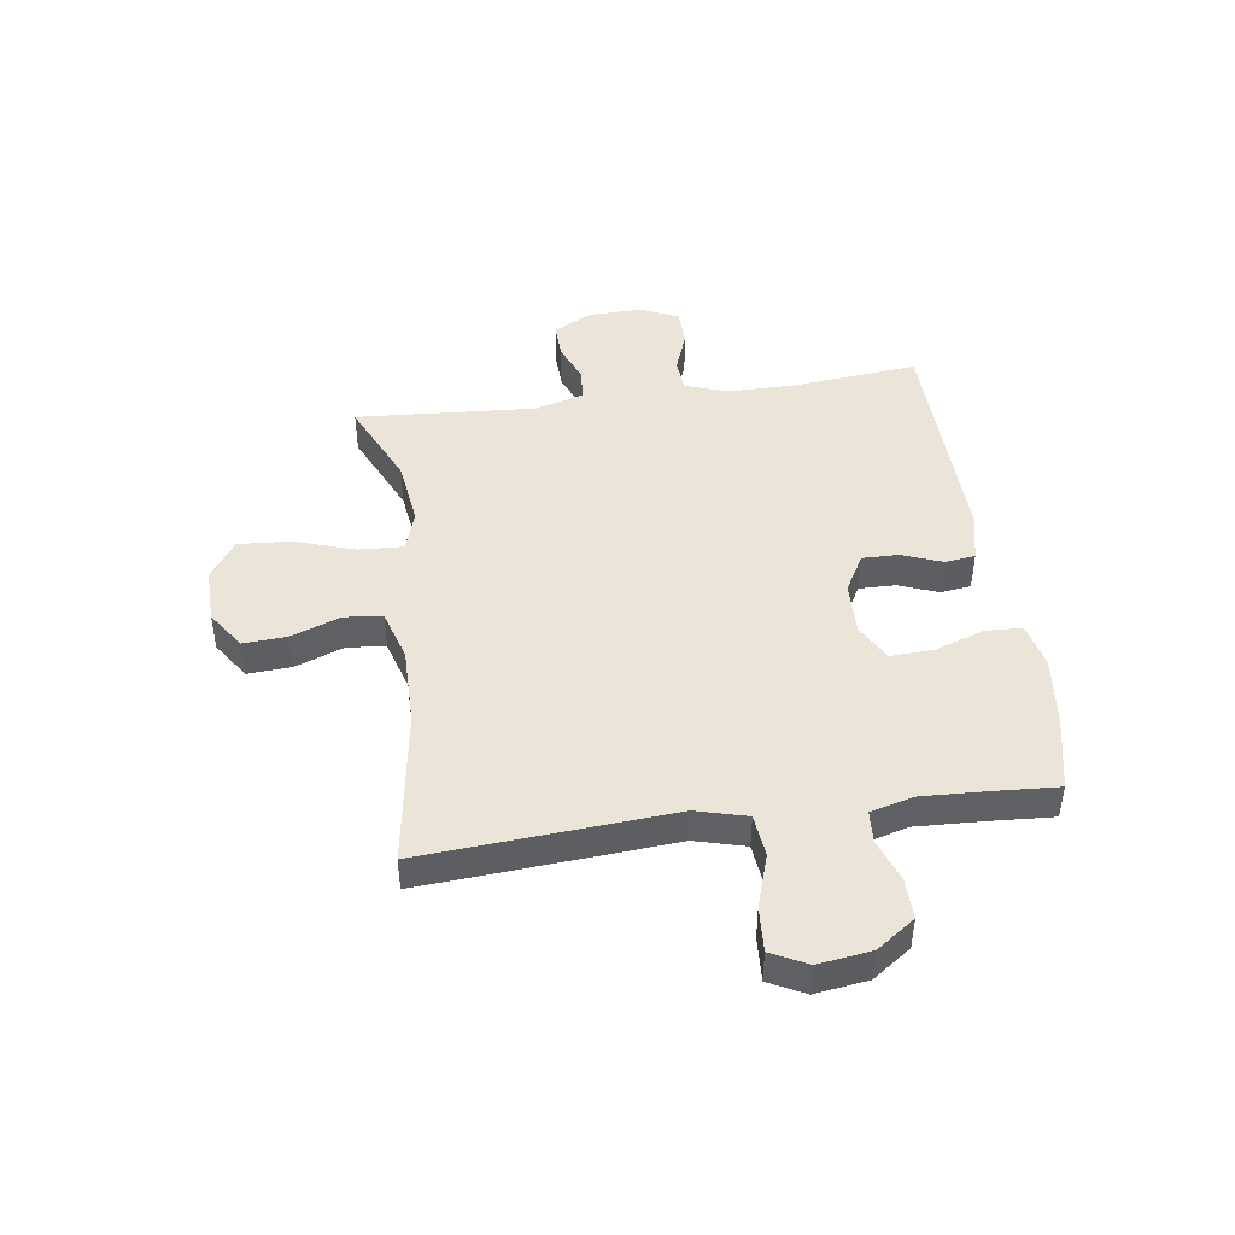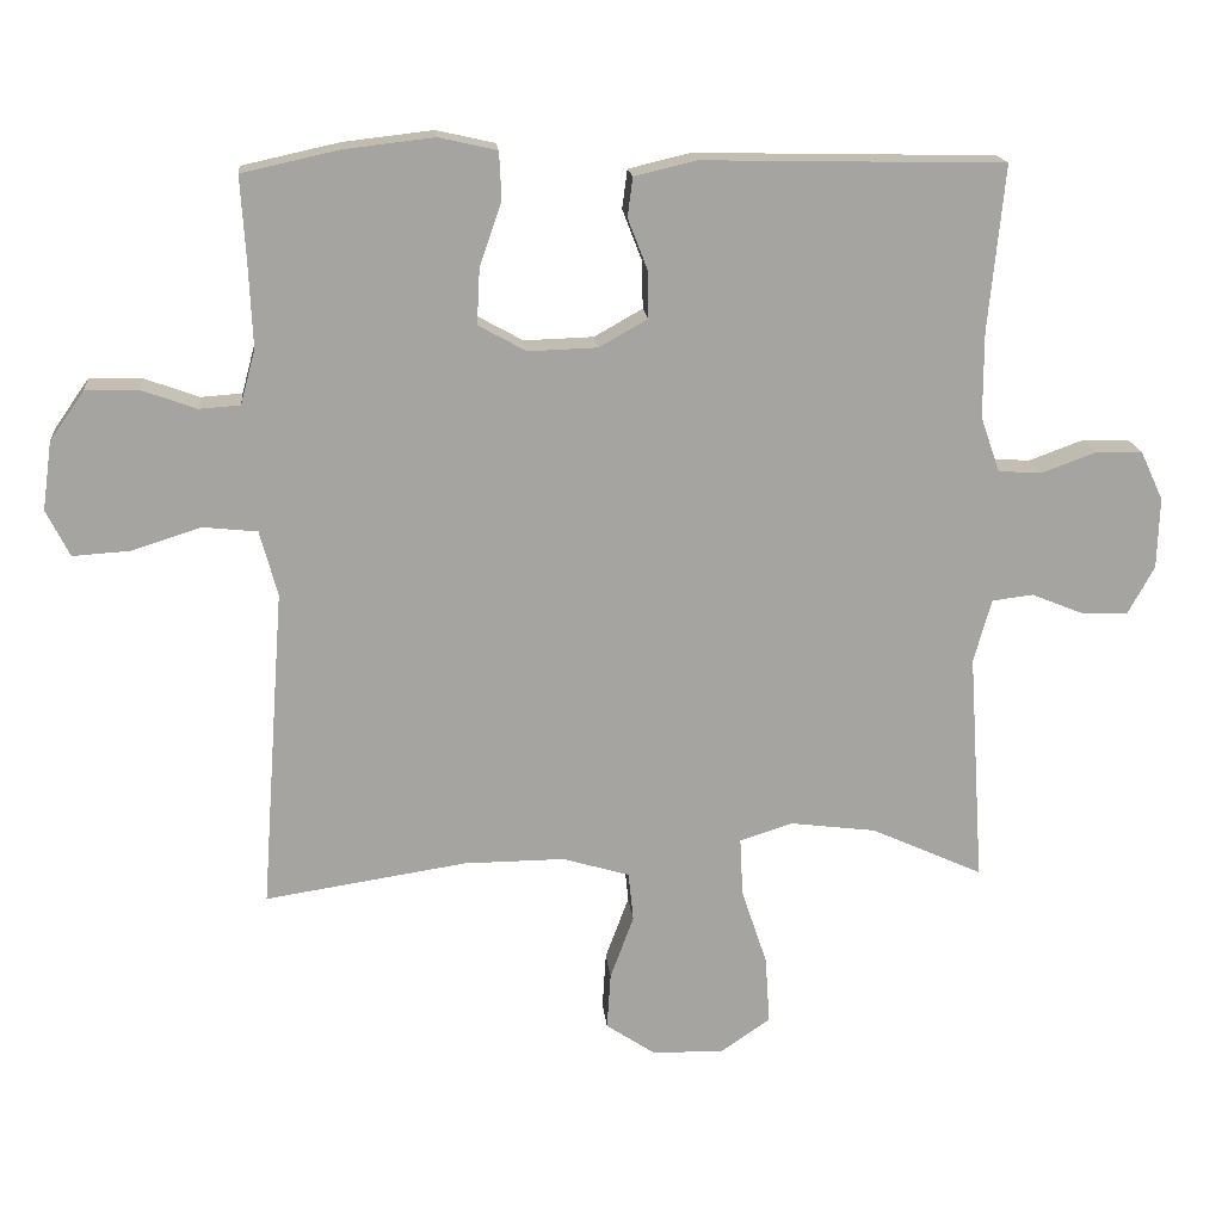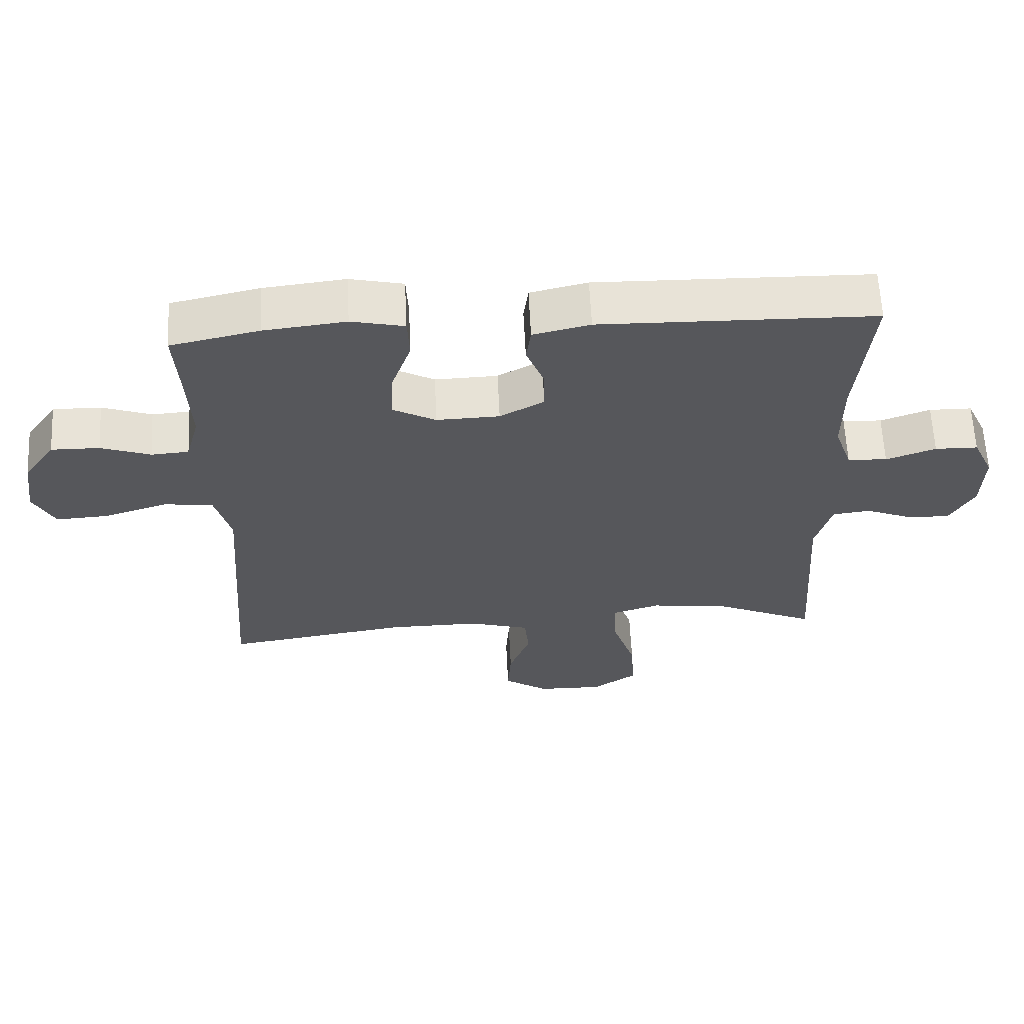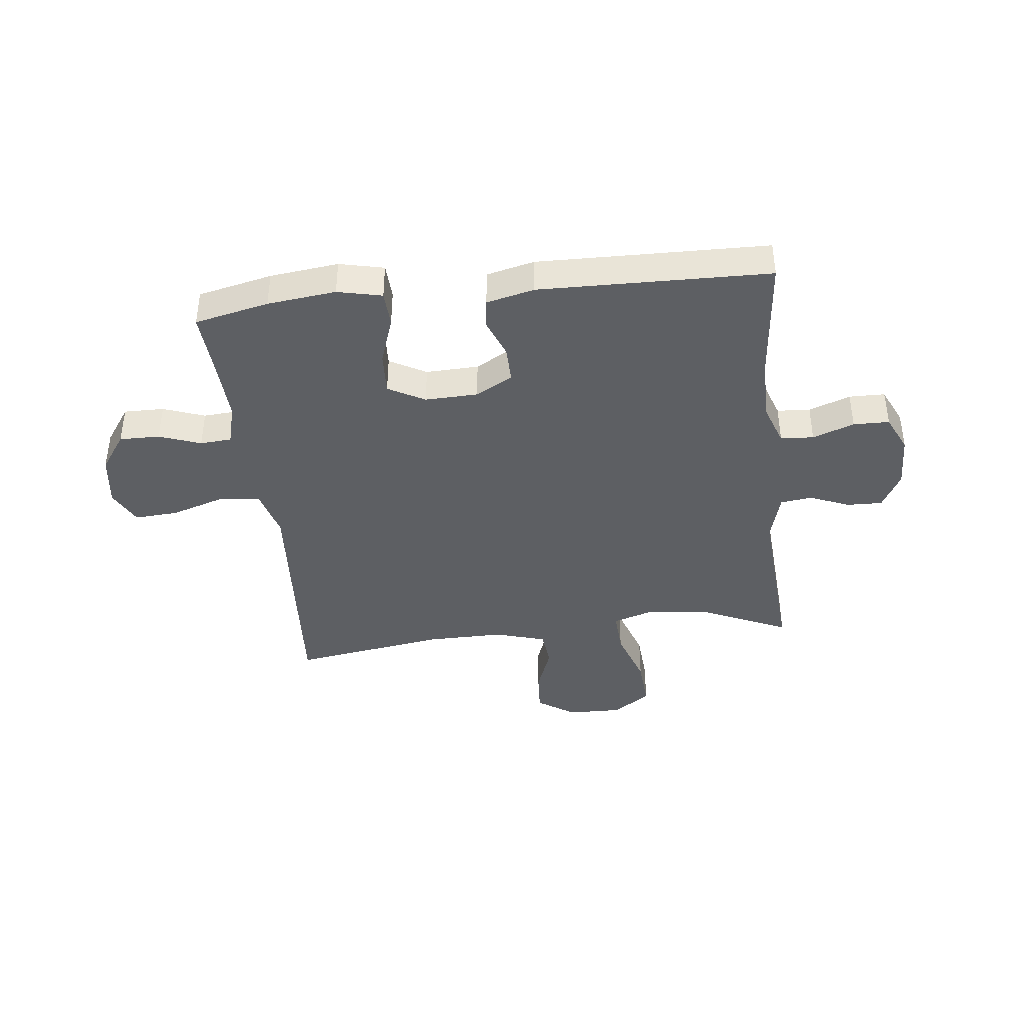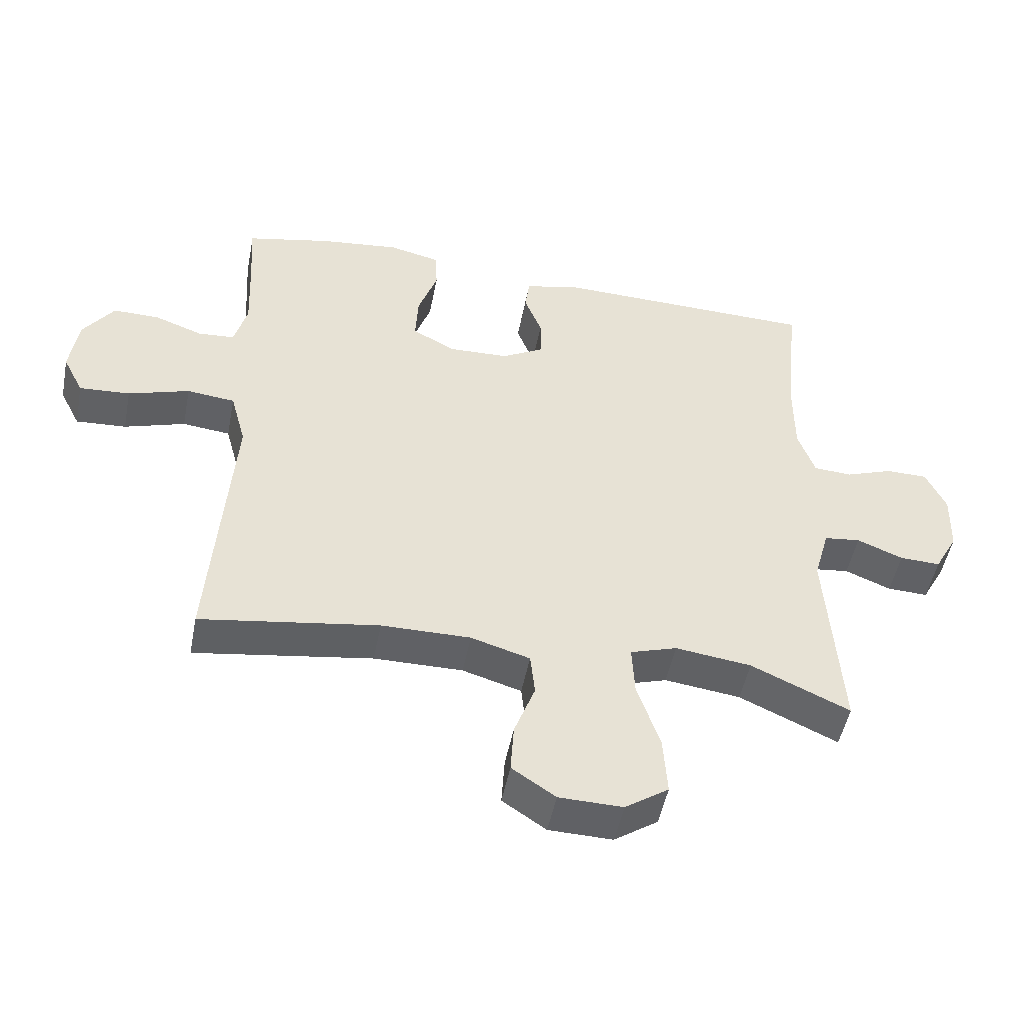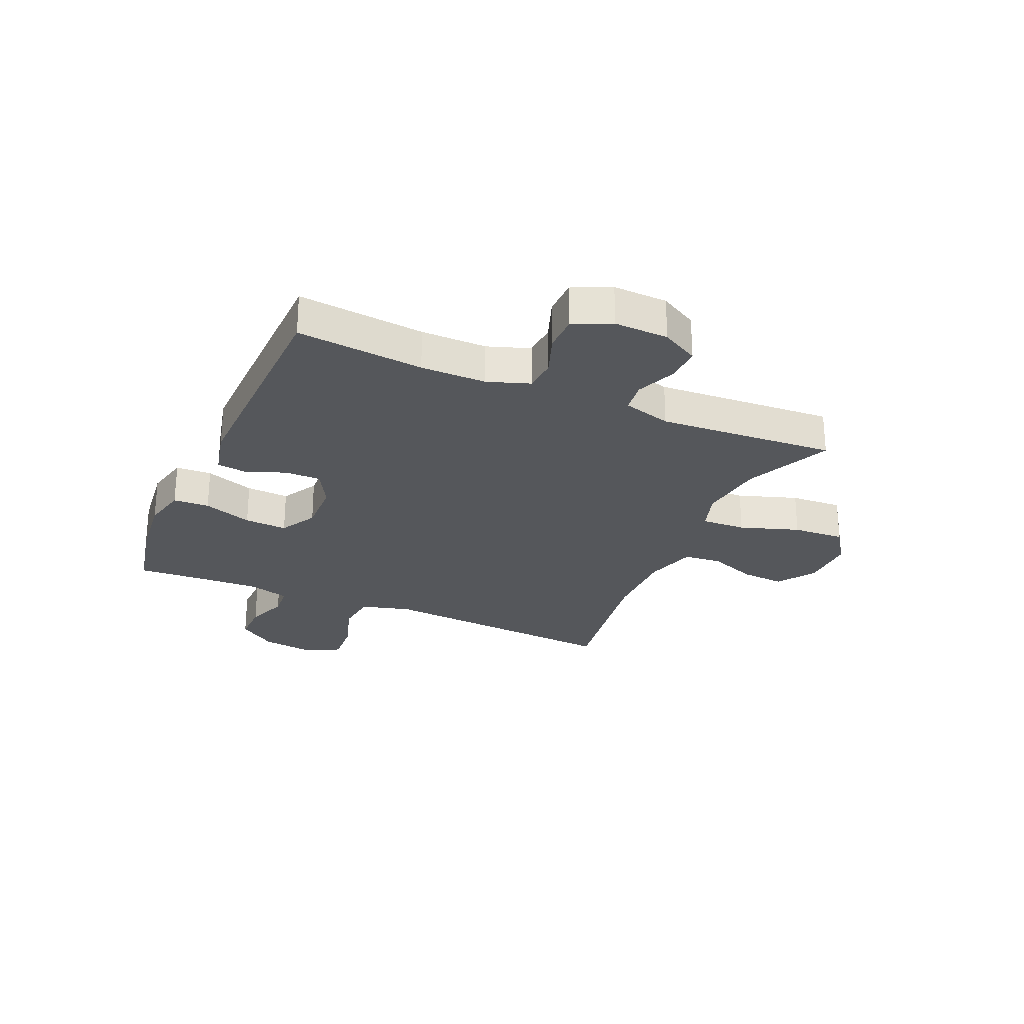
<metadata>
{"format":"obj","ext":"obj","renderer":"f3d","projection":"perspective","resolution":1024,"background":"white","views":[{"elev":45.2,"azim":-98.0,"up":"+Y"},{"elev":17.2,"azim":-5.5,"up":"+Z"},{"elev":62.3,"azim":-2.8,"up":"+Z"},{"elev":-40.3,"azim":6.6,"up":"+Y"},{"elev":-49.6,"azim":-11.0,"up":"+Z"},{"elev":-26.6,"azim":66.3,"up":"+Y"}]}
</metadata>
<code>
v -0.5 0.07 0.5
v -0.368 0.07 0.529
v -0.246 0.07 0.543
v -0.167 0.07 0.525
v -0.164 0.07 0.461
v -0.194 0.07 0.374
v -0.198 0.07 0.298
v -0.133 0.07 0.262
v -0.039 0.07 0.265
v 0.027 0.07 0.302
v 0.026 0.07 0.366
v -0.001 0.07 0.436
v 0.006 0.07 0.489
v 0.091 0.07 0.509
v 0.5 0.07 0.5
v 0.478 0.07 0.275
v 0.478 0.07 0.159
v 0.504 0.07 0.084
v 0.563 0.07 0.08
v 0.637 0.07 0.107
v 0.701 0.07 0.106
v 0.732 0.07 0.039
v 0.729 0.07 -0.057
v 0.693 0.07 -0.123
v 0.63 0.07 -0.121
v 0.559 0.07 -0.092
v 0.503 0.07 -0.099
v 0.479 0.07 -0.185
v 0.5 0.07 -0.5
v 0.348 0.07 -0.431
v 0.231 0.07 -0.416
v 0.159 0.07 -0.439
v 0.163 0.07 -0.518
v 0.198 0.07 -0.623
v 0.204 0.07 -0.715
v 0.137 0.07 -0.761
v 0.039 0.07 -0.759
v -0.028 0.07 -0.714
v -0.023 0.07 -0.637
v 0.009 0.07 -0.551
v 0.002 0.07 -0.484
v -0.089 0.07 -0.457
v -0.226 0.07 -0.458
v -0.5 0.07 -0.5
v -0.478 0.07 -0.197
v -0.468 0.07 -0.063
v -0.492 0.07 0.026
v -0.566 0.07 0.034
v -0.66 0.07 0.004
v -0.738 0.07 -0.001
v -0.77 0.07 0.062
v -0.757 0.07 0.155
v -0.71 0.07 0.222
v -0.638 0.07 0.221
v -0.564 0.07 0.194
v -0.508 0.07 0.198
v -0.488 0.07 0.272
v -0.493 0.07 0.387
v -0.5 0 0.5
v -0.368 0 0.529
v -0.246 0 0.543
v -0.167 0 0.525
v -0.164 0 0.461
v -0.194 0 0.374
v -0.198 0 0.298
v -0.133 0 0.262
v -0.039 0 0.265
v 0.027 0 0.302
v 0.026 0 0.366
v -0.001 0 0.436
v 0.006 0 0.489
v 0.091 0 0.509
v 0.5 0 0.5
v 0.478 0 0.275
v 0.478 0 0.159
v 0.504 0 0.084
v 0.563 0 0.08
v 0.637 0 0.107
v 0.701 0 0.106
v 0.732 0 0.039
v 0.729 0 -0.057
v 0.693 0 -0.123
v 0.63 0 -0.121
v 0.559 0 -0.092
v 0.503 0 -0.099
v 0.479 0 -0.185
v 0.5 0 -0.5
v 0.348 0 -0.431
v 0.231 0 -0.416
v 0.159 0 -0.439
v 0.163 0 -0.518
v 0.198 0 -0.623
v 0.204 0 -0.715
v 0.137 0 -0.761
v 0.039 0 -0.759
v -0.028 0 -0.714
v -0.023 0 -0.637
v 0.009 0 -0.551
v 0.002 0 -0.484
v -0.089 0 -0.457
v -0.226 0 -0.458
v -0.5 0 -0.5
v -0.478 0 -0.197
v -0.468 0 -0.063
v -0.492 0 0.026
v -0.566 0 0.034
v -0.66 0 0.004
v -0.738 0 -0.001
v -0.77 0 0.062
v -0.757 0 0.155
v -0.71 0 0.222
v -0.638 0 0.221
v -0.564 0 0.194
v -0.508 0 0.198
v -0.488 0 0.272
v -0.493 0 0.387
f 52 53 54 55
f 52 55 56
f 51 52 56
f 48 49 50 51
f 47 48 51 56
f 46 47 56 57
f 43 44 45 46
f 42 43 46 57
f 37 38 39 40
f 37 40 41
f 36 37 41
f 33 34 35 36
f 32 33 36 41
f 31 32 41 42
f 28 29 30
f 27 28 30 31
f 23 24 25 26
f 23 26 27
f 22 23 27
f 19 20 21 22
f 18 19 22 27
f 17 18 27 31
f 13 14 15 16
f 11 12 13 16
f 10 11 16 17
f 9 10 17 31
f 3 4 5 6
f 3 6 7
f 58 1 2 3
f 58 3 7
f 57 58 7 8
f 42 57 8
f 8 9 31 42
f 113 112 111 110
f 114 113 110
f 114 110 109
f 109 108 107 106
f 114 109 106 105
f 115 114 105 104
f 104 103 102 101
f 115 104 101 100
f 98 97 96 95
f 99 98 95
f 99 95 94
f 94 93 92 91
f 99 94 91 90
f 100 99 90 89
f 88 87 86
f 89 88 86 85
f 84 83 82 81
f 85 84 81
f 85 81 80
f 80 79 78 77
f 85 80 77 76
f 89 85 76 75
f 74 73 72 71
f 74 71 70 69
f 75 74 69 68
f 89 75 68 67
f 64 63 62 61
f 65 64 61
f 61 60 59 116
f 65 61 116
f 66 65 116 115
f 66 115 100
f 100 89 67 66
f 1 59 60 2
f 2 60 61 3
f 3 61 62 4
f 4 62 63 5
f 5 63 64 6
f 6 64 65 7
f 7 65 66 8
f 8 66 67 9
f 9 67 68 10
f 10 68 69 11
f 11 69 70 12
f 12 70 71 13
f 13 71 72 14
f 14 72 73 15
f 15 73 74 16
f 16 74 75 17
f 17 75 76 18
f 18 76 77 19
f 19 77 78 20
f 20 78 79 21
f 21 79 80 22
f 22 80 81 23
f 23 81 82 24
f 24 82 83 25
f 25 83 84 26
f 26 84 85 27
f 27 85 86 28
f 28 86 87 29
f 29 87 88 30
f 30 88 89 31
f 31 89 90 32
f 32 90 91 33
f 33 91 92 34
f 34 92 93 35
f 35 93 94 36
f 36 94 95 37
f 37 95 96 38
f 38 96 97 39
f 39 97 98 40
f 40 98 99 41
f 41 99 100 42
f 42 100 101 43
f 43 101 102 44
f 44 102 103 45
f 45 103 104 46
f 46 104 105 47
f 47 105 106 48
f 48 106 107 49
f 49 107 108 50
f 50 108 109 51
f 51 109 110 52
f 52 110 111 53
f 53 111 112 54
f 54 112 113 55
f 55 113 114 56
f 56 114 115 57
f 57 115 116 58
f 58 116 59 1

</code>
